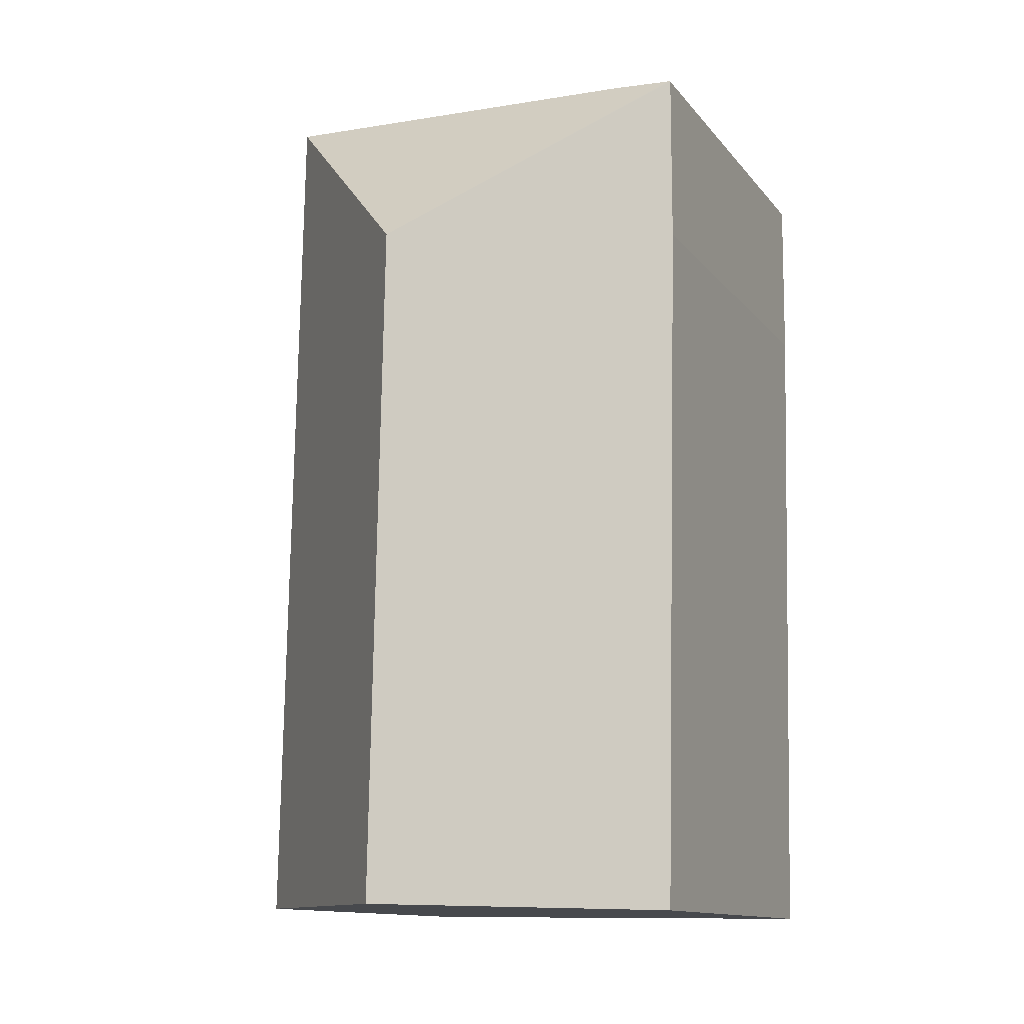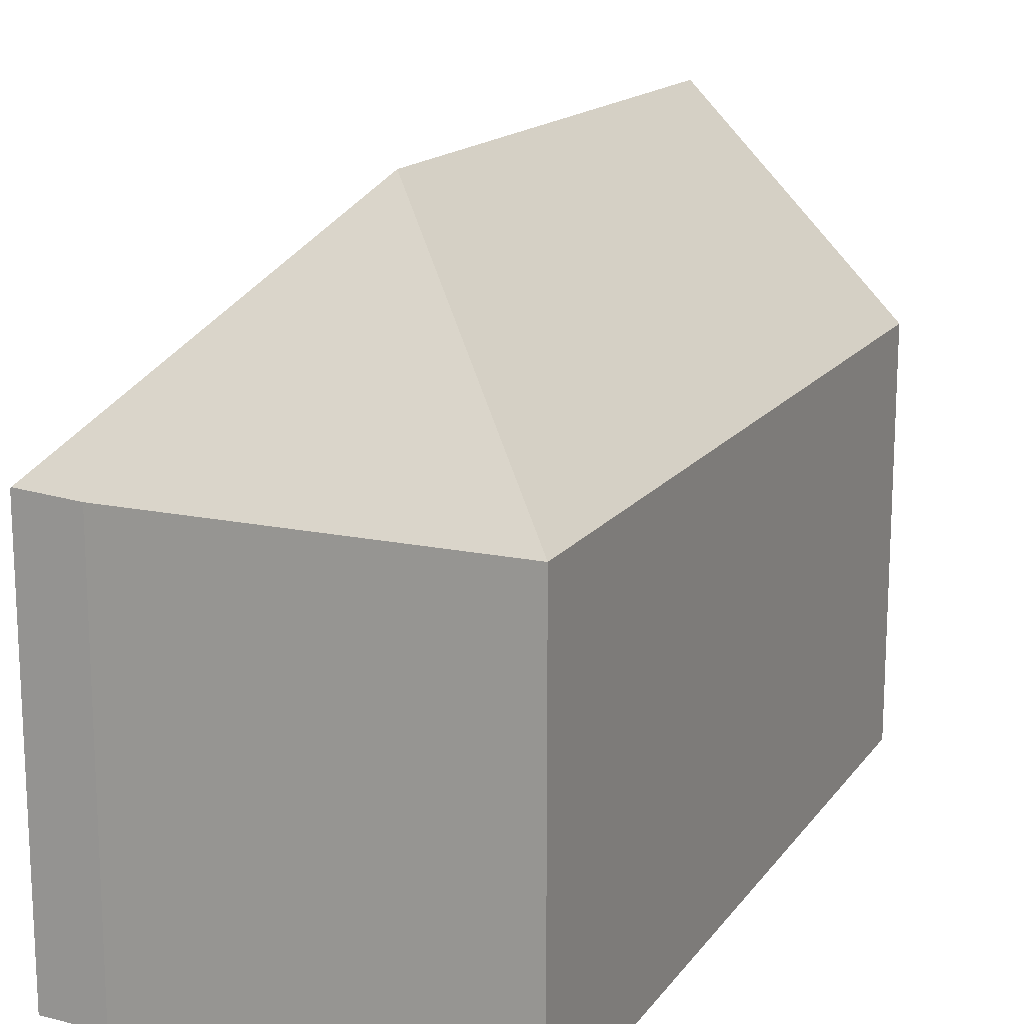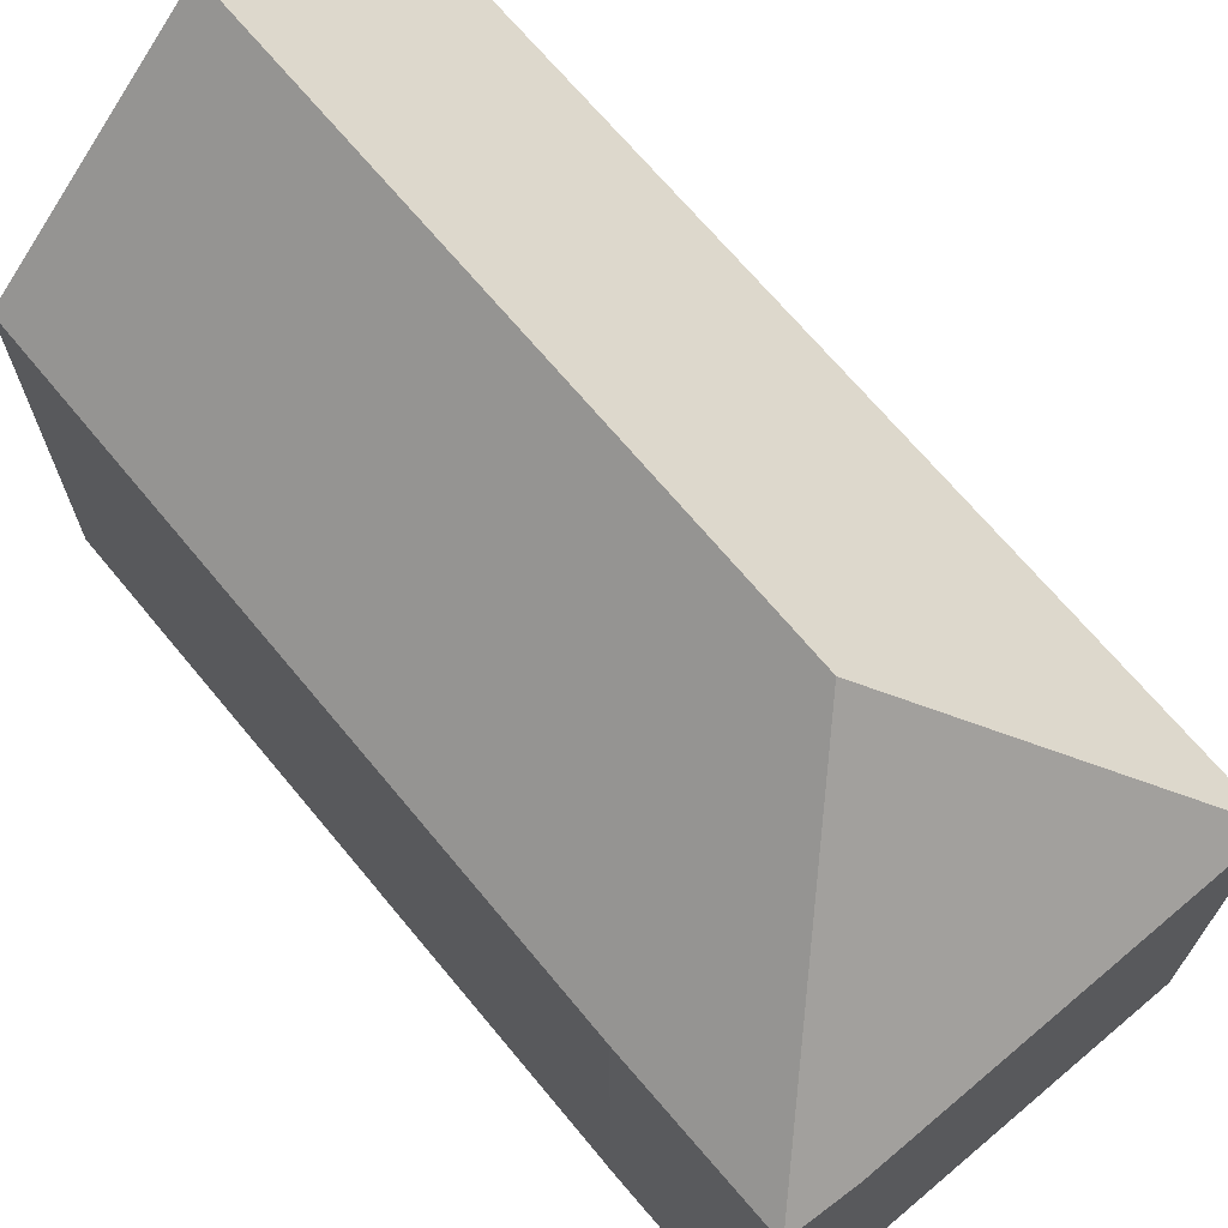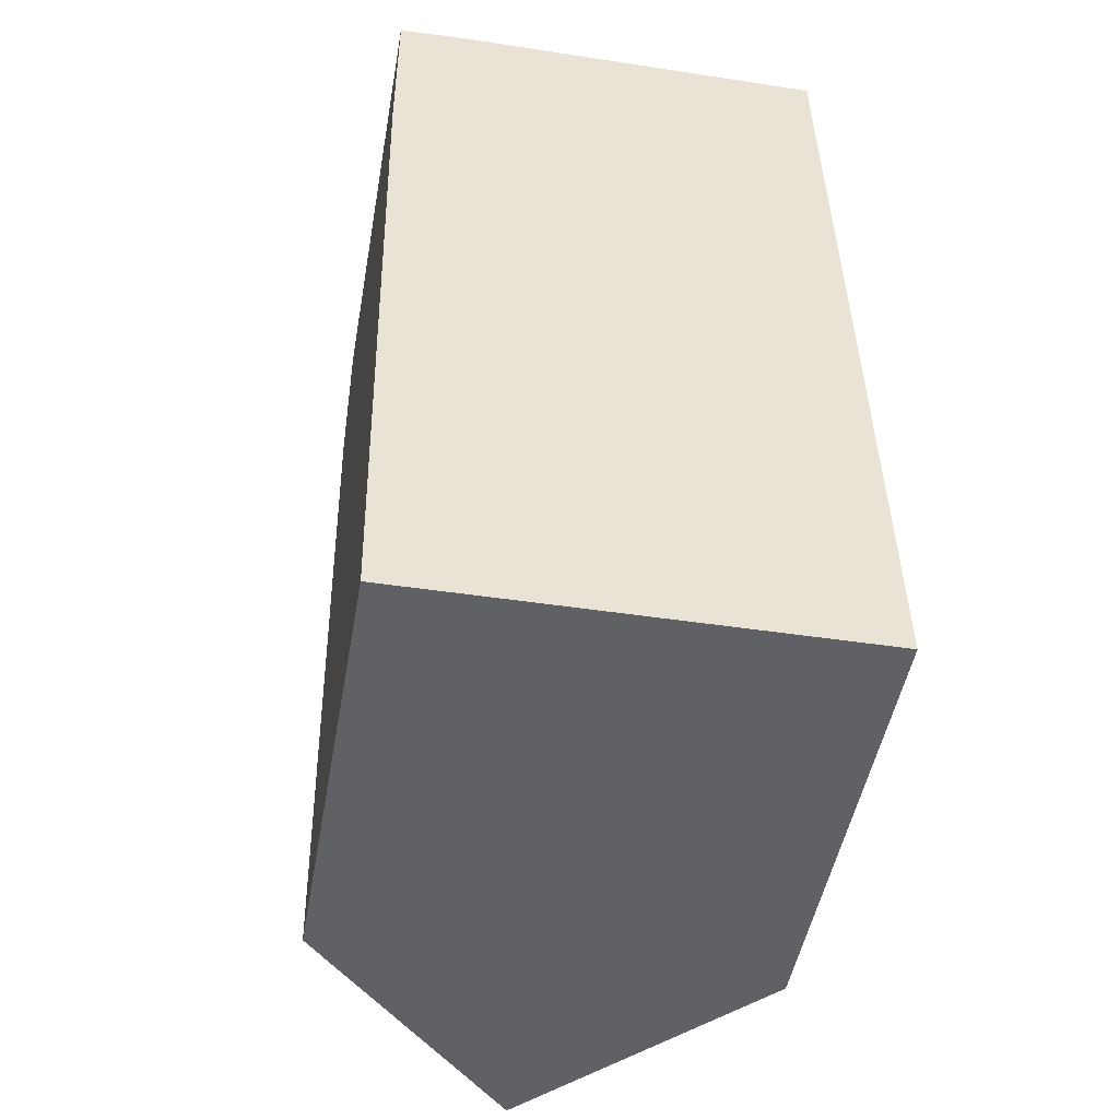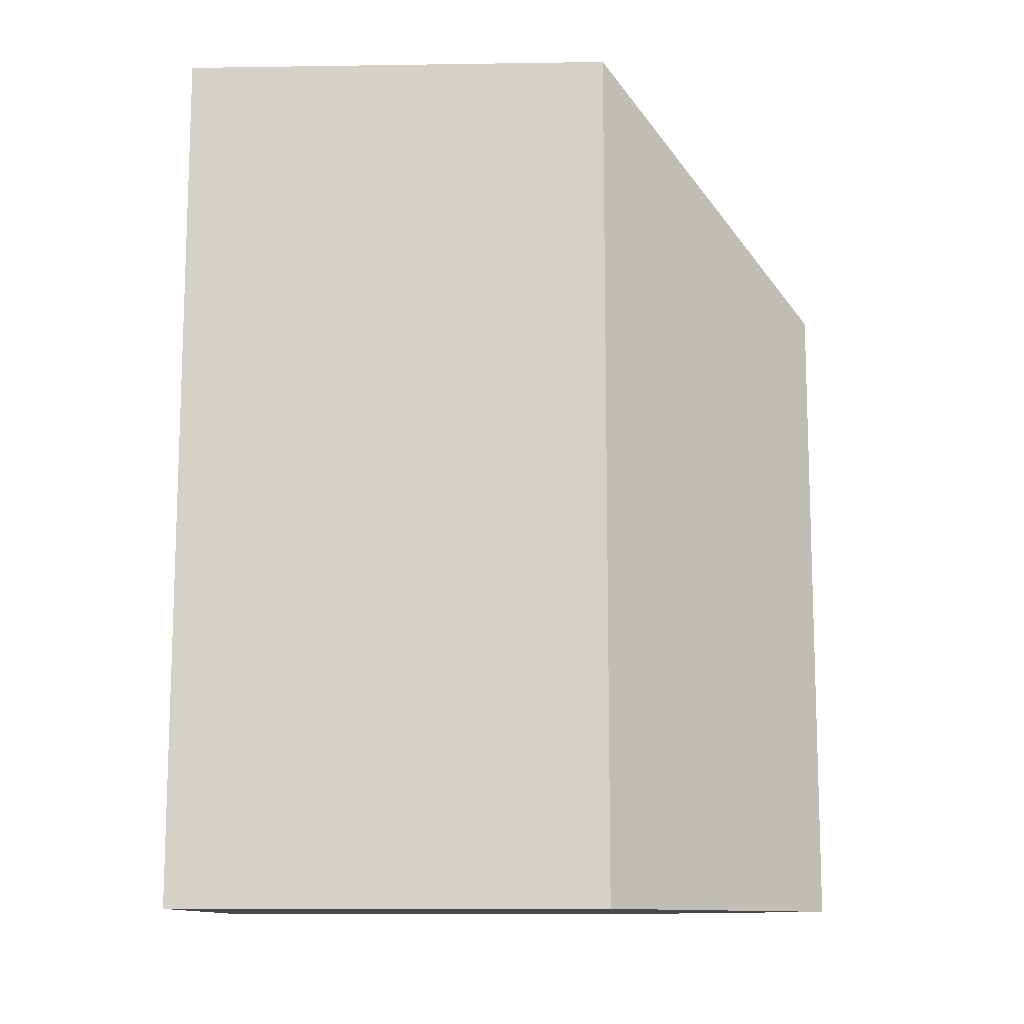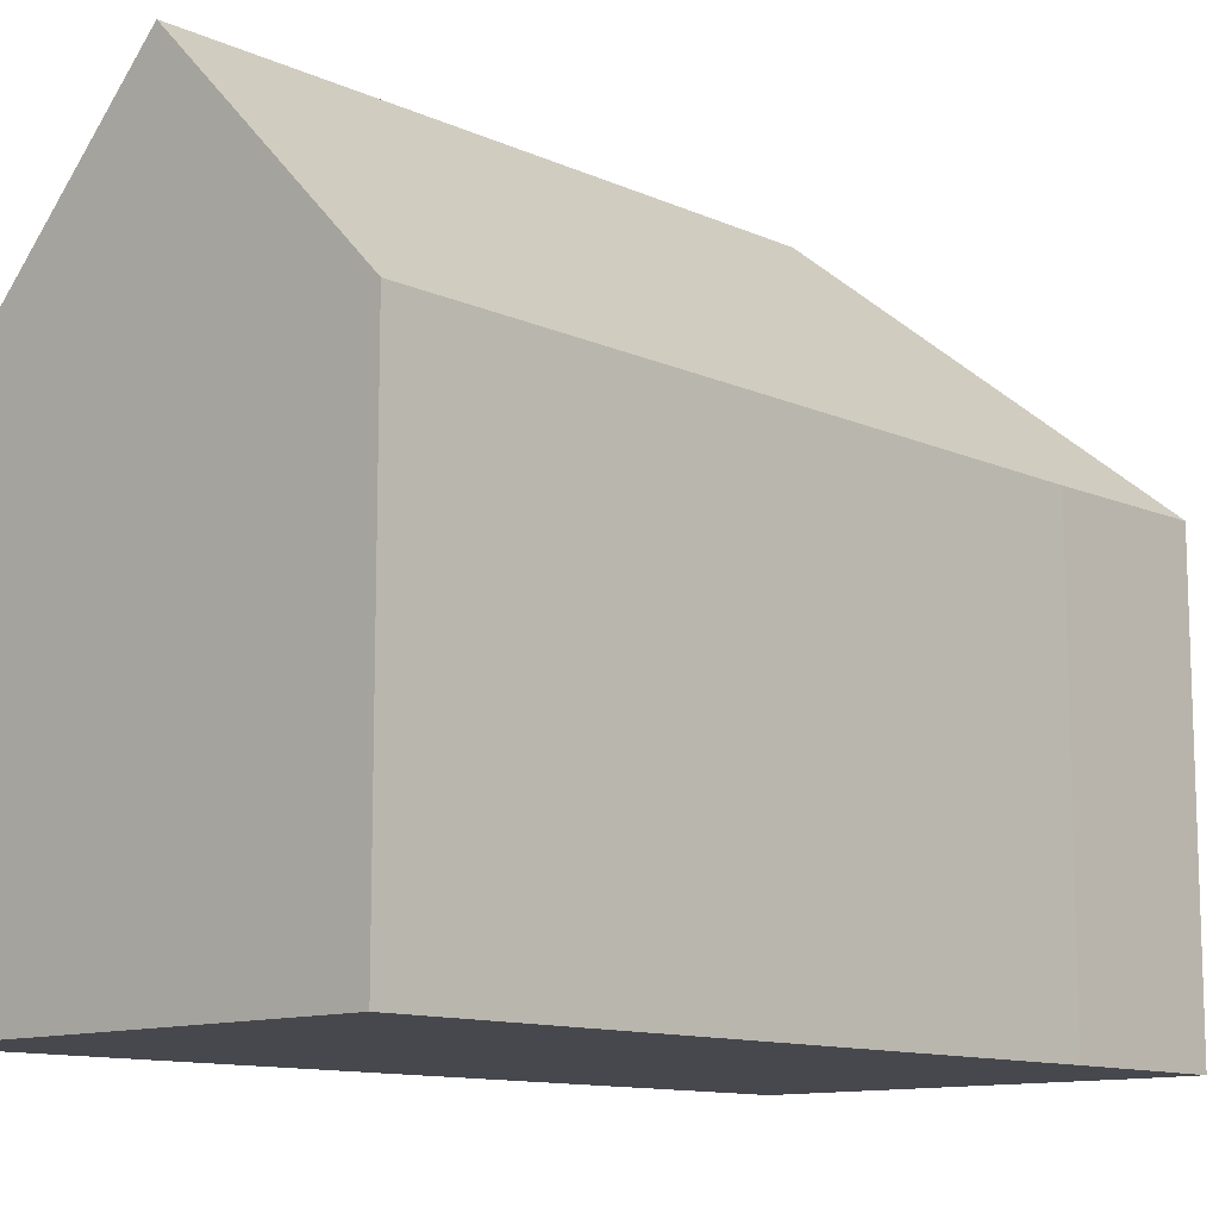
<metadata>
{"format":"obj","ext":"obj","renderer":"f3d","projection":"perspective","resolution":1024,"background":"white","views":[{"elev":-12.3,"azim":-157.0,"up":"+Z"},{"elev":15.9,"azim":22.9,"up":"+Y"},{"elev":69.3,"azim":-40.9,"up":"+Y"},{"elev":-48.8,"azim":-10.1,"up":"+Z"},{"elev":-10.9,"azim":92.1,"up":"+Z"},{"elev":-11.7,"azim":-137.9,"up":"+Y"}]}
</metadata>
<code>
v  10.41 10.73 -20.48
v  10.7 10.28 -12.57
v  10.84 10.29 -20.47
v  5.584 15.67 -20.54
v  5.296 15.67 -5.105
v  10.62 10.28 -8.544
v  10.46 10.28 0.231
v  0.359 10.32 -20.61
v  0.022 10.29 -4.066
v  0 10.35 6.336e-16
v  0.023 10.37 0.001
v  1.468 10.29 0.096
v  1.574 10.29 0.103
v  0.023 -6.123e-20 0.001
v  0 0 0
v  1.574 -6.307e-18 0.103
v  1.468 -5.878e-18 0.096
v  10.46 -1.414e-17 0.231
v  10.62 5.232e-16 -8.544
v  10.7 7.696e-16 -12.57
v  10.84 1.254e-15 -20.47
v  10.41 1.254e-15 -20.48
v  0.359 1.262e-15 -20.61
v  5.584 1.258e-15 -20.54
v  0.022 2.49e-16 -4.066
g defaultobject
f 1 2 3
f 2 1 4
f 2 4 5
f 2 5 6
f 6 5 7
f 8 5 4
f 5 8 9
f 5 9 10
f 5 10 11
f 12 5 11
f 5 12 13
f 5 13 7
f 10 14 11
f 14 10 15
f 14 12 11
f 12 14 13
f 13 14 16
f 16 14 17
f 16 7 13
f 7 16 18
f 18 6 7
f 6 18 19
f 6 19 2
f 2 19 3
f 3 19 20
f 3 20 21
f 1 8 4
f 8 1 3
f 8 3 21
f 8 21 22
f 8 22 23
f 23 22 24
f 23 9 8
f 9 23 25
f 9 25 10
f 10 25 15
f 20 22 21
f 22 20 24
f 24 20 23
f 23 20 25
f 25 20 19
f 25 19 18
f 25 18 16
f 25 16 17
f 25 17 14
f 25 14 15

</code>
